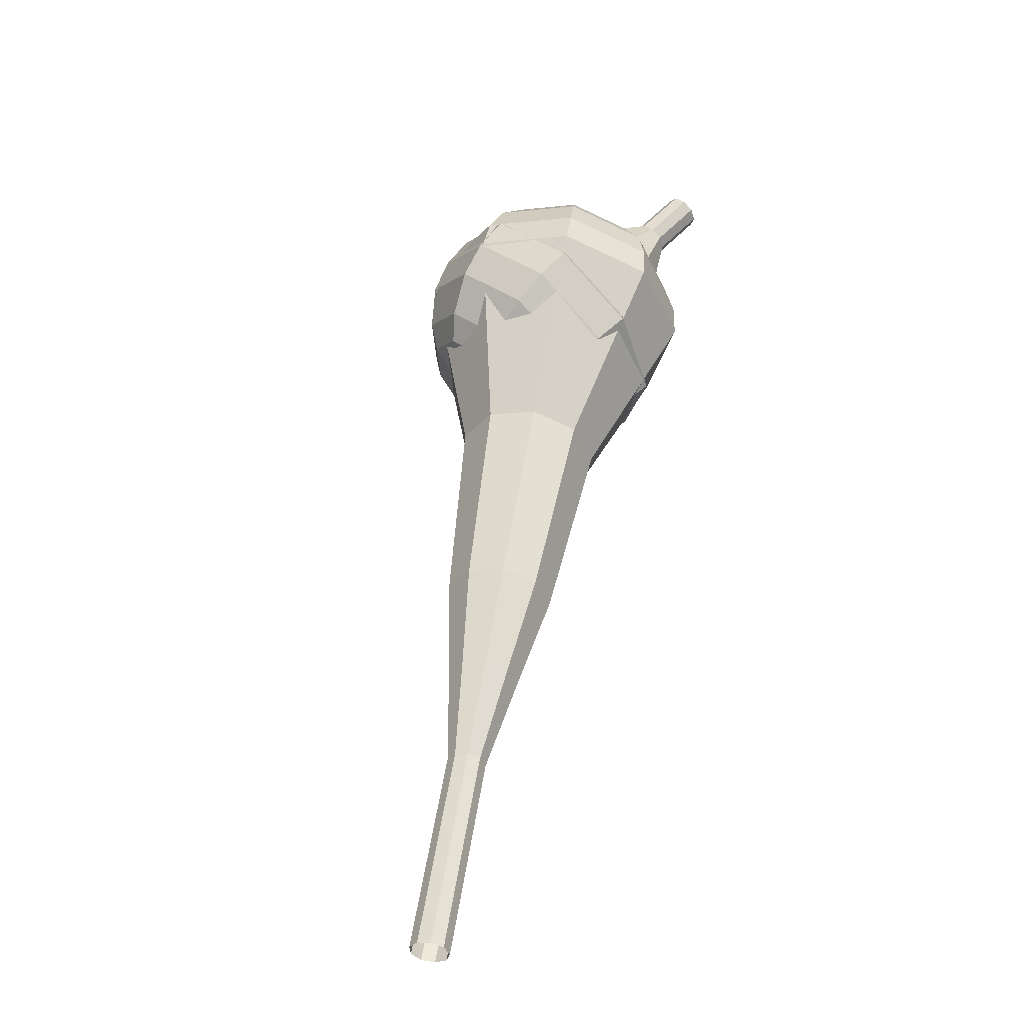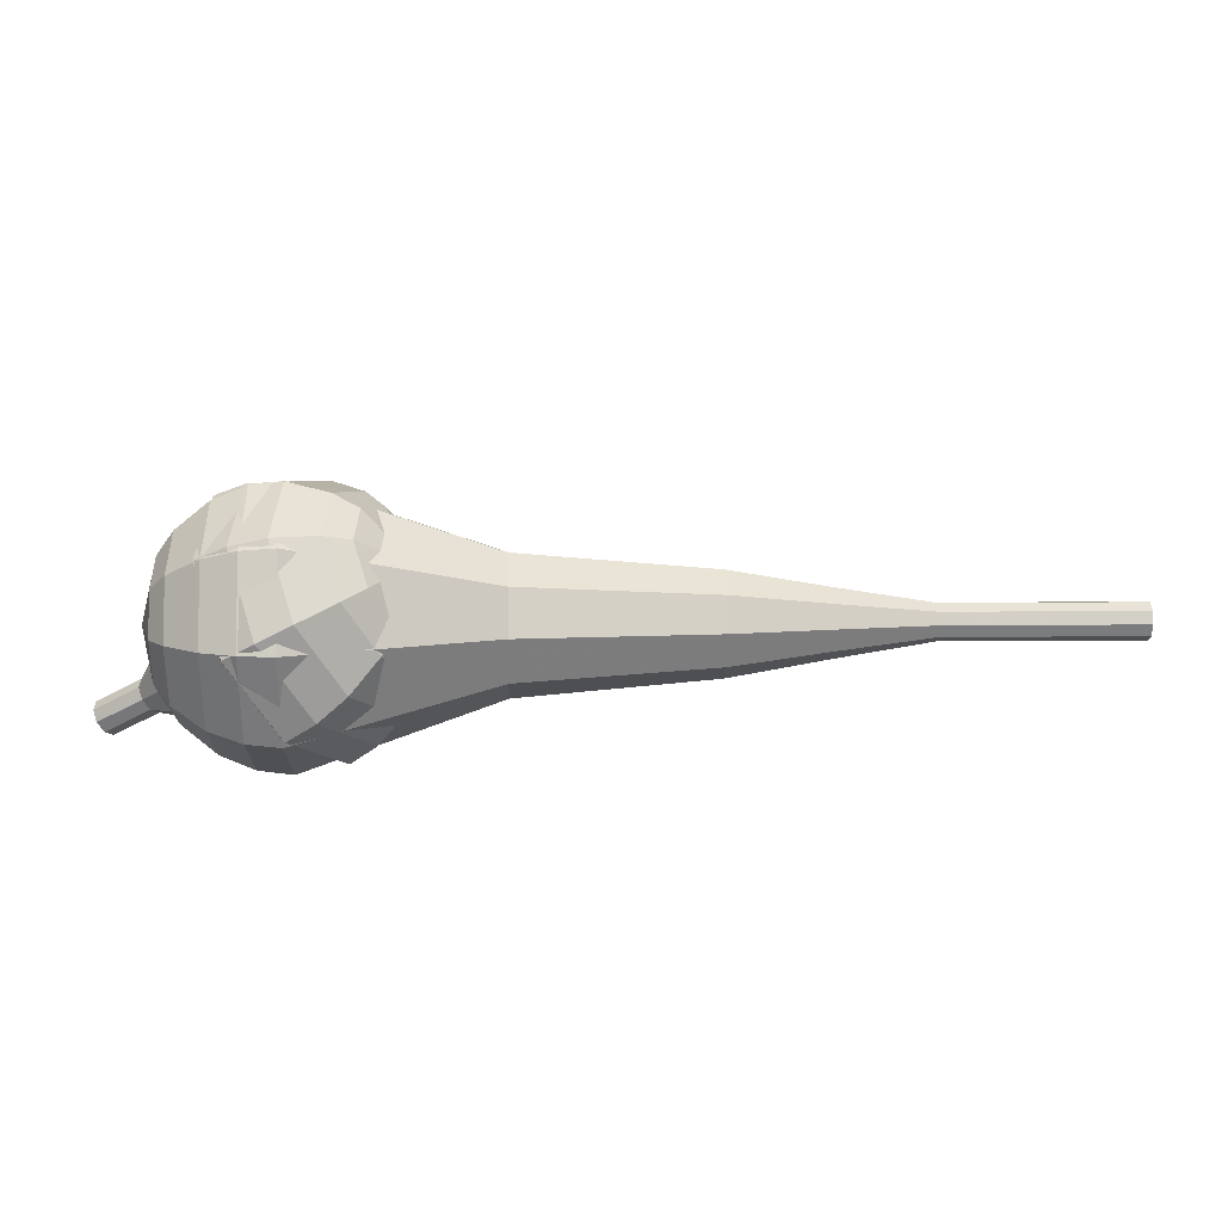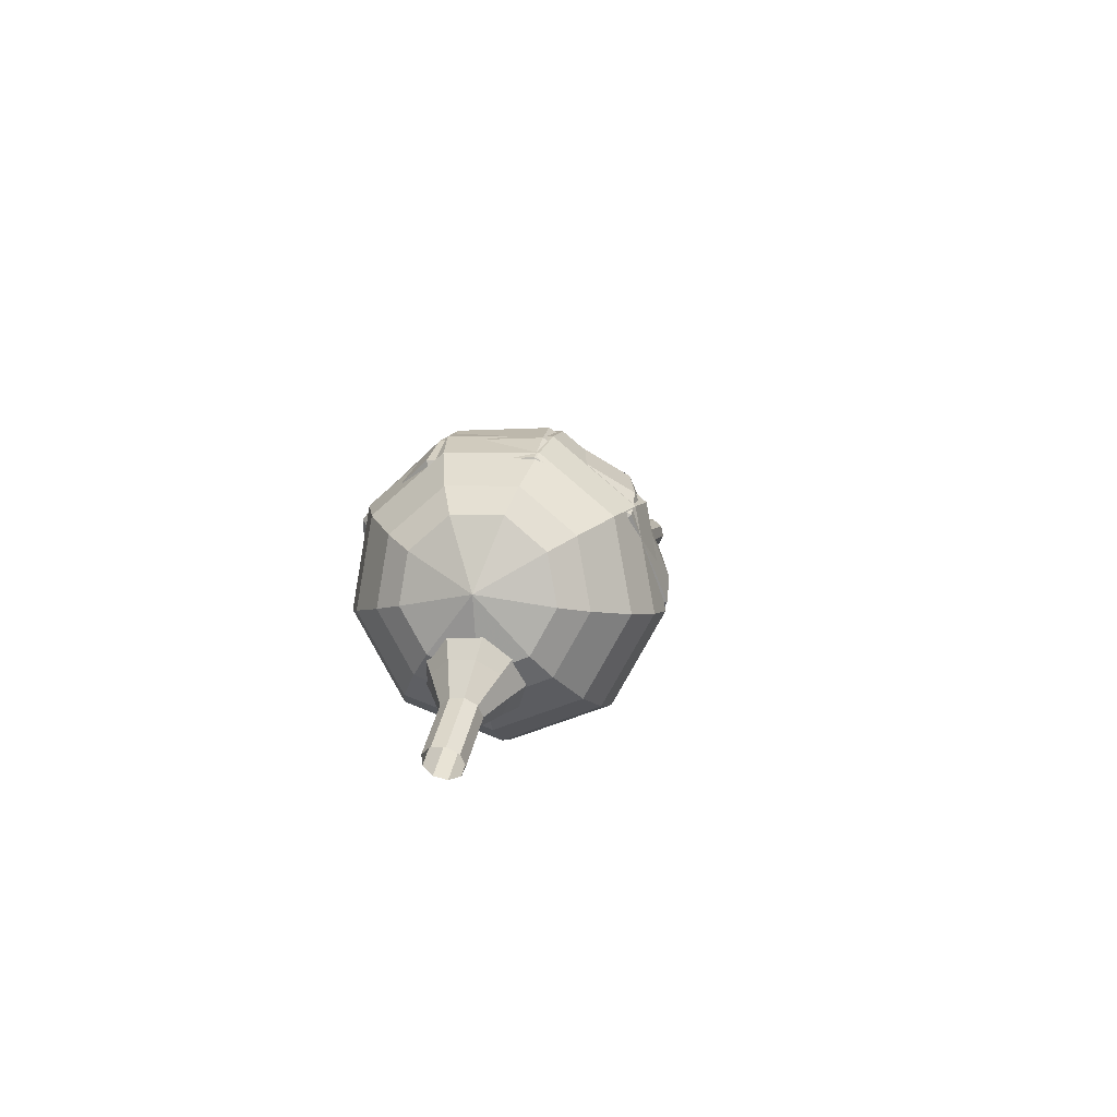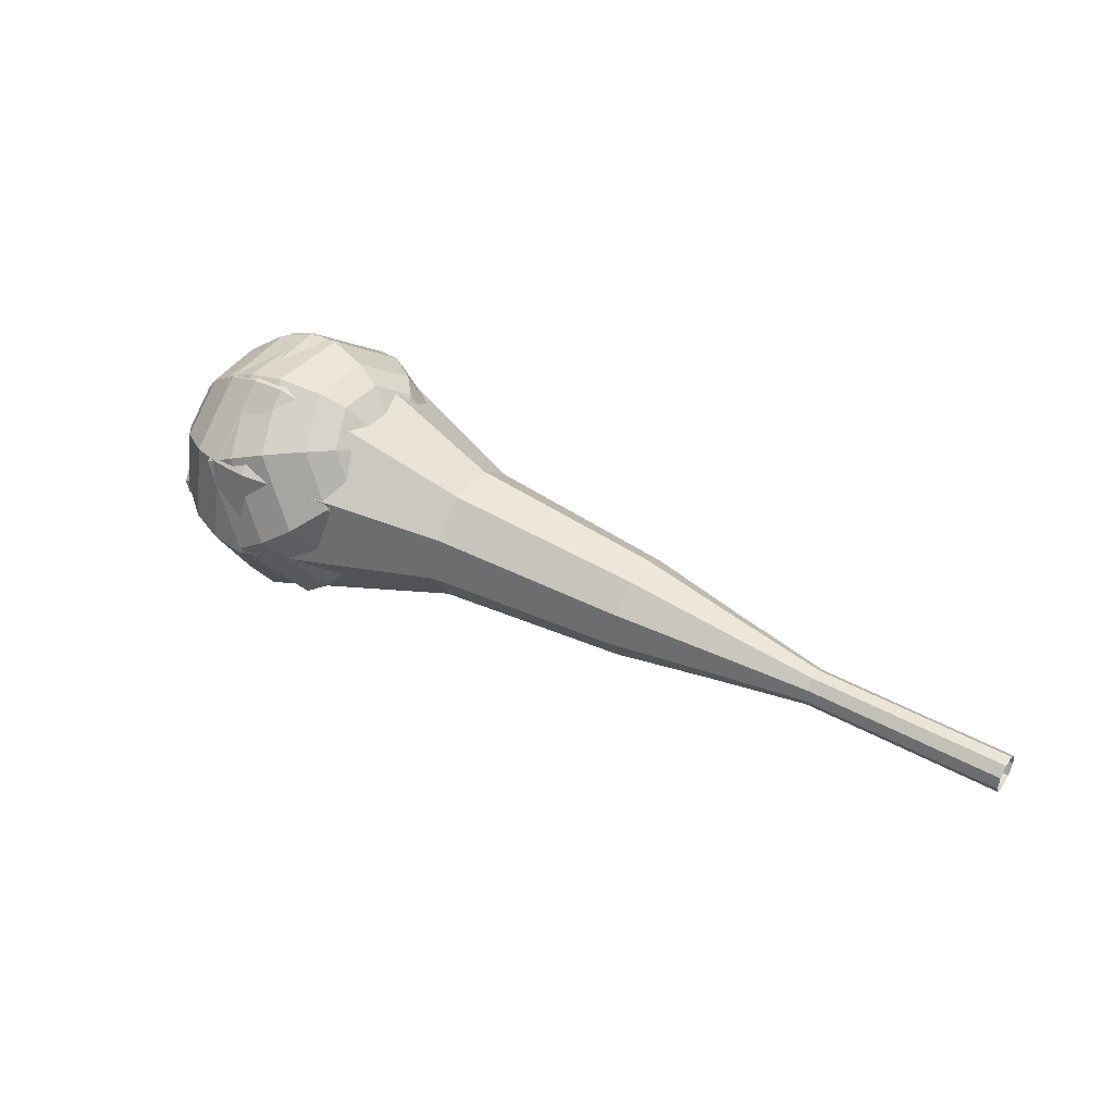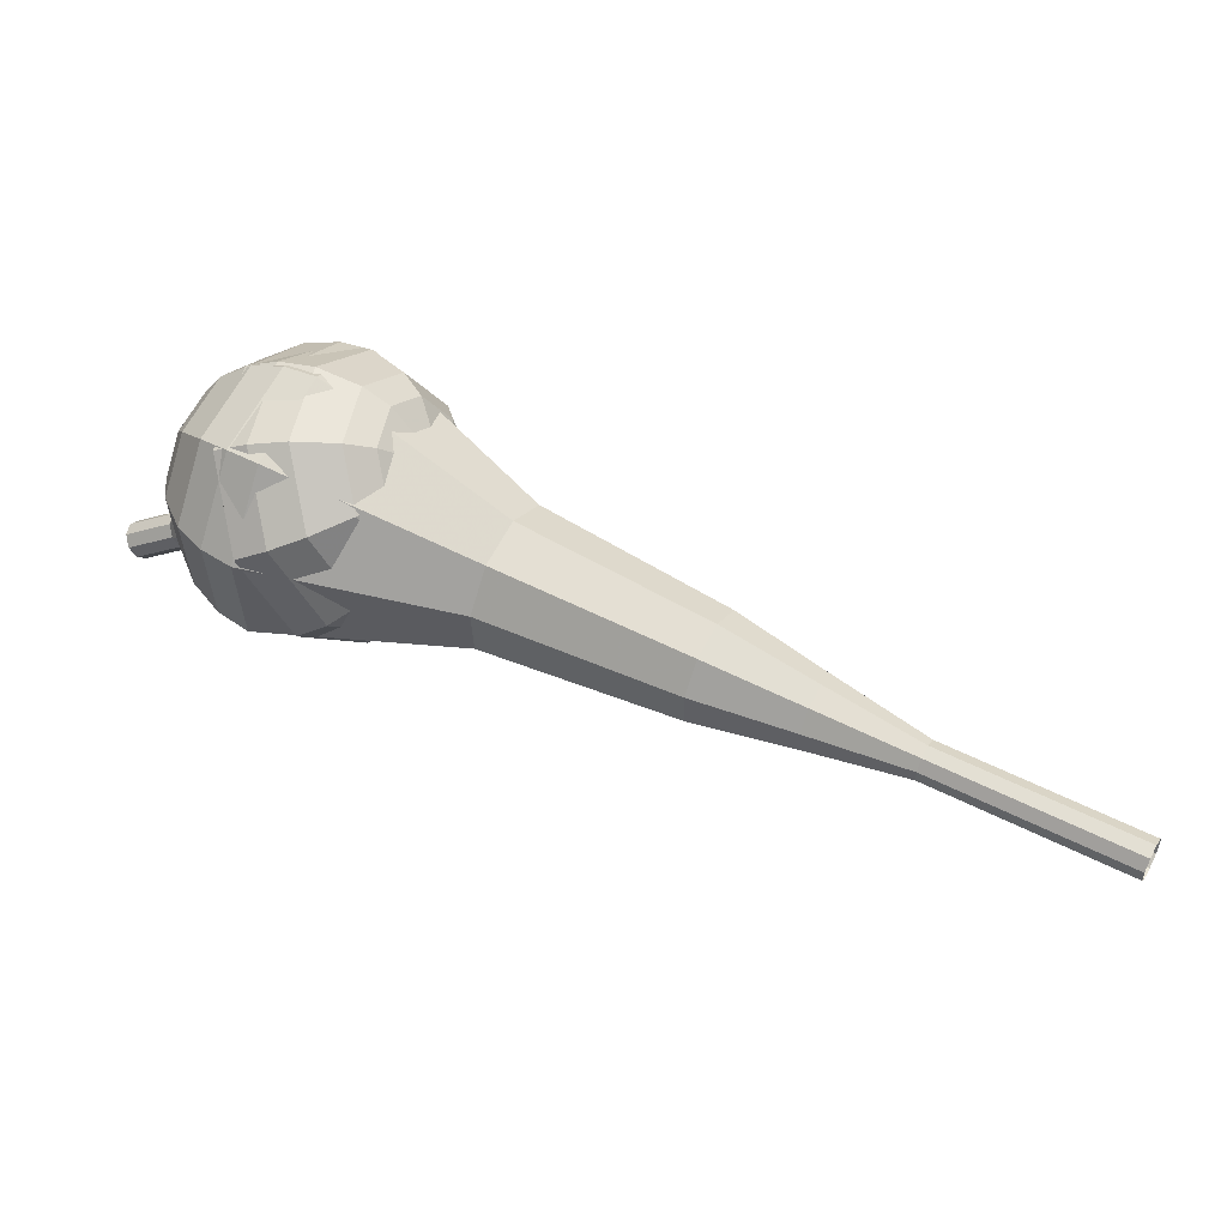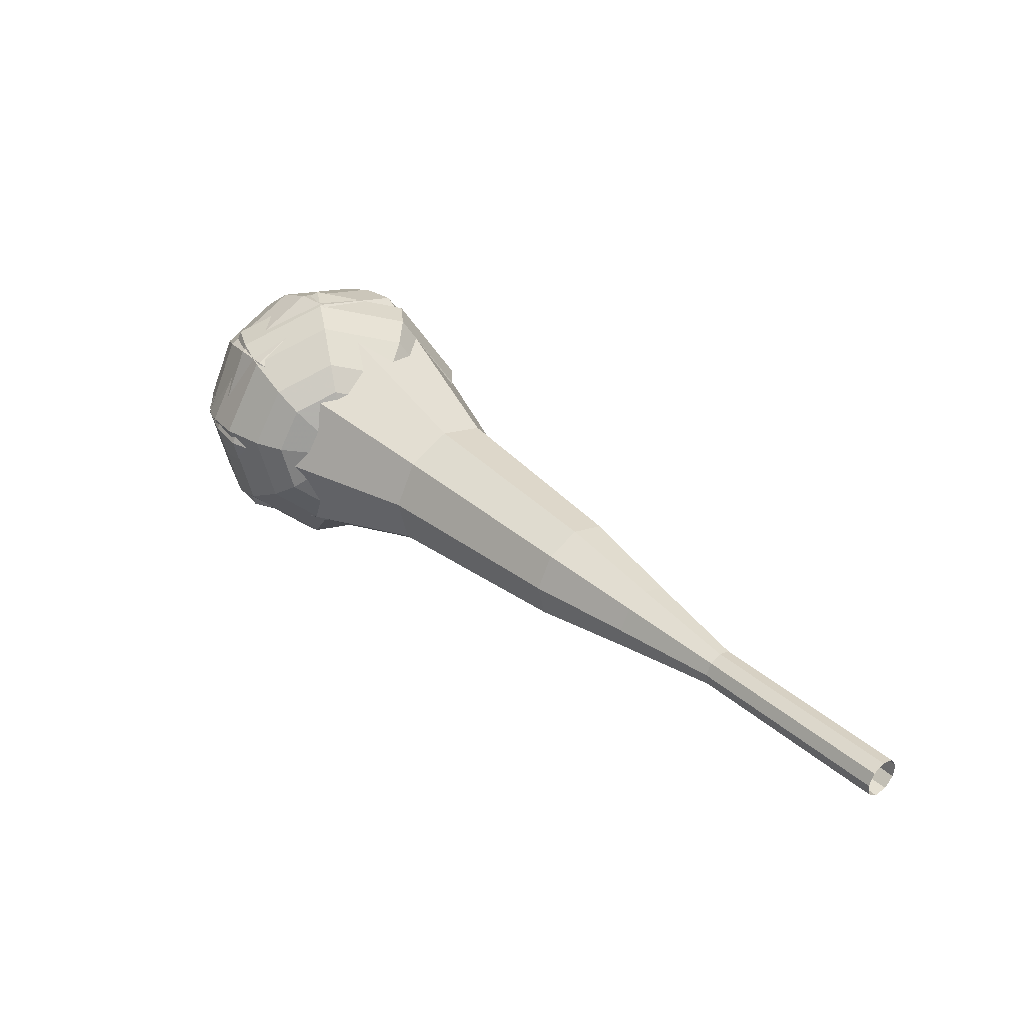
<metadata>
{"format":"obj","ext":"obj","renderer":"f3d","projection":"perspective","resolution":1024,"background":"white","views":[{"elev":23.1,"azim":-79.3,"up":"+Z"},{"elev":41.9,"azim":151.9,"up":"+Y"},{"elev":4.7,"azim":74.6,"up":"+Y"},{"elev":43.7,"azim":-174.4,"up":"+Y"},{"elev":-62.4,"azim":168.4,"up":"+Z"},{"elev":-0.3,"azim":-137.5,"up":"+Z"}]}
</metadata>
<code>
g tube1
v 178.6 138 82.19
v 178.7 137.6 81.61
v 178.4 137.1 81.3
v 178 136.6 81.41
v 177.5 136.4 81.88
v 177.3 136.5 82.5
v 177.4 137 82.98
v 177.8 137.6 83.09
v 178.2 138 82.78
v 178.6 138 82.19
v 177.5 138.8 81.54
v 177.5 138.5 80.96
v 177.3 137.9 80.65
v 176.8 137.4 80.76
v 176.4 137.2 81.23
v 176.2 137.4 81.85
v 176.3 137.9 82.33
v 176.6 138.4 82.44
v 177.1 138.8 82.13
v 177.5 138.8 81.54
v 176.3 139.7 80.89
v 176.4 139.3 80.31
v 176.2 138.8 80
v 175.7 138.3 80.11
v 175.3 138.1 80.58
v 175.1 138.2 81.2
v 175.1 138.7 81.68
v 175.5 139.3 81.79
v 176 139.7 81.48
v 176.3 139.7 80.89
v 175.7 141.2 80.25
v 175.9 140.6 79.15
v 175.4 139.5 78.57
v 174.6 138.6 78.77
v 173.8 138.2 79.66
v 173.3 138.5 80.83
v 173.5 139.4 81.72
v 174.2 140.5 81.92
v 175.1 141.2 81.34
v 175.7 141.2 80.25
v 175.2 142.8 79.6
v 175.4 141.9 77.95
v 174.7 140.3 77.08
v 173.5 138.9 77.38
v 172.2 138.2 78.72
v 171.6 138.7 80.47
v 171.8 140.1 81.81
v 172.9 141.7 82.11
v 174.2 142.8 81.24
v 175.2 142.8 79.6
v 173.5 145.3 78.3
v 173.8 144 76.11
v 172.9 141.9 74.94
v 171.2 140 75.35
v 169.5 139.2 77.13
v 168.7 139.8 79.46
v 169 141.6 81.25
v 170.4 143.8 81.65
v 172.2 145.2 80.49
v 173.5 145.3 78.3
v 173.5 150 77
v 174.1 147.4 72.62
v 172.3 143.2 70.29
v 168.9 139.4 71.1
v 165.6 137.7 74.67
v 163.9 139 79.33
v 164.6 142.7 82.9
v 167.3 146.9 83.71
v 170.9 149.8 81.38
v 173.5 150 77
v 172 150.8 76.22
v 172.6 148.3 71.98
v 170.8 144.2 69.72
v 167.5 140.5 70.5
v 164.4 139 73.96
v 162.7 140.2 78.47
v 163.4 143.7 81.93
v 166 147.8 82.71
v 169.4 150.6 80.46
v 172 150.8 76.22
v 170.2 151.2 75.43
v 170.7 149 71.64
v 169.1 145.3 69.62
v 166.2 142 70.32
v 163.3 140.6 73.41
v 161.9 141.8 77.45
v 162.4 144.9 80.54
v 164.8 148.6 81.24
v 167.9 151.1 79.22
v 170.2 151.2 75.43
v 167.9 151 74.65
v 168.3 149.3 71.75
v 167.1 146.5 70.21
v 164.9 144 70.74
v 162.7 142.9 73.11
v 161.5 143.8 76.19
v 162 146.2 78.55
v 163.8 149 79.08
v 166.2 150.9 77.54
v 167.9 151 74.65
v 166.4 150.5 74.25
v 166.7 149.2 72.13
v 165.8 147.2 71.01
v 164.2 145.4 71.4
v 162.6 144.6 73.13
v 161.8 145.2 75.38
v 162.1 146.9 77.11
v 163.4 149 77.5
v 165.1 150.4 76.37
v 166.4 150.5 74.25
v 163.6 148.1 73.86
v 163.6 148.1 73.86
v 163.6 148.1 73.86
v 163.6 148.1 73.86
v 163.6 148.1 73.86
v 163.6 148.1 73.86
v 163.6 148.1 73.86
v 163.6 148.1 73.86
v 163.6 148.1 73.86
v 163.6 148.1 73.86
f 1 2 12
f 12 11 1
f 2 3 13
f 13 12 2
f 3 4 14
f 14 13 3
f 4 5 15
f 15 14 4
f 5 6 16
f 16 15 5
f 6 7 17
f 17 16 6
f 7 8 18
f 18 17 7
f 8 9 19
f 19 18 8
f 9 10 20
f 20 19 9
f 11 12 22
f 22 21 11
f 12 13 23
f 23 22 12
f 13 14 24
f 24 23 13
f 14 15 25
f 25 24 14
f 15 16 26
f 26 25 15
f 16 17 27
f 27 26 16
f 17 18 28
f 28 27 17
f 18 19 29
f 29 28 18
f 19 20 30
f 30 29 19
f 21 22 32
f 32 31 21
f 22 23 33
f 33 32 22
f 23 24 34
f 34 33 23
f 24 25 35
f 35 34 24
f 25 26 36
f 36 35 25
f 26 27 37
f 37 36 26
f 27 28 38
f 38 37 27
f 28 29 39
f 39 38 28
f 29 30 40
f 40 39 29
f 31 32 42
f 42 41 31
f 32 33 43
f 43 42 32
f 33 34 44
f 44 43 33
f 34 35 45
f 45 44 34
f 35 36 46
f 46 45 35
f 36 37 47
f 47 46 36
f 37 38 48
f 48 47 37
f 38 39 49
f 49 48 38
f 39 40 50
f 50 49 39
f 41 42 52
f 52 51 41
f 42 43 53
f 53 52 42
f 43 44 54
f 54 53 43
f 44 45 55
f 55 54 44
f 45 46 56
f 56 55 45
f 46 47 57
f 57 56 46
f 47 48 58
f 58 57 47
f 48 49 59
f 59 58 48
f 49 50 60
f 60 59 49
f 51 52 62
f 62 61 51
f 52 53 63
f 63 62 52
f 53 54 64
f 64 63 53
f 54 55 65
f 65 64 54
f 55 56 66
f 66 65 55
f 56 57 67
f 67 66 56
f 57 58 68
f 68 67 57
f 58 59 69
f 69 68 58
f 59 60 70
f 70 69 59
f 61 62 72
f 72 71 61
f 62 63 73
f 73 72 62
f 63 64 74
f 74 73 63
f 64 65 75
f 75 74 64
f 65 66 76
f 76 75 65
f 66 67 77
f 77 76 66
f 67 68 78
f 78 77 67
f 68 69 79
f 79 78 68
f 69 70 80
f 80 79 69
f 71 72 82
f 82 81 71
f 72 73 83
f 83 82 72
f 73 74 84
f 84 83 73
f 74 75 85
f 85 84 74
f 75 76 86
f 86 85 75
f 76 77 87
f 87 86 76
f 77 78 88
f 88 87 77
f 78 79 89
f 89 88 78
f 79 80 90
f 90 89 79
f 81 82 92
f 92 91 81
f 82 83 93
f 93 92 82
f 83 84 94
f 94 93 83
f 84 85 95
f 95 94 84
f 85 86 96
f 96 95 85
f 86 87 97
f 97 96 86
f 87 88 98
f 98 97 87
f 88 89 99
f 99 98 88
f 89 90 100
f 100 99 89
f 91 92 102
f 102 101 91
f 92 93 103
f 103 102 92
f 93 94 104
f 104 103 93
f 94 95 105
f 105 104 94
f 95 96 106
f 106 105 95
f 96 97 107
f 107 106 96
f 97 98 108
f 108 107 97
f 98 99 109
f 109 108 98
f 99 100 110
f 110 109 99
f 101 102 112
f 112 111 101
f 102 103 113
f 113 112 102
f 103 104 114
f 114 113 103
f 104 105 115
f 115 114 104
f 105 106 116
f 116 115 105
f 106 107 117
f 117 116 106
f 107 108 118
f 118 117 107
f 108 109 119
f 119 118 108
f 109 110 120
f 120 119 109
v 130.9 142.3 57.8
v 131.2 142.6 57.23
v 131.3 143.2 56.92
v 131.3 143.8 57.03
v 131 144.3 57.5
v 130.7 144.3 58.11
v 130.5 143.8 58.58
v 130.4 143.2 58.68
v 130.6 142.6 58.38
v 130.9 142.3 57.8
v 135.7 142.4 60.2
v 135.9 142.7 59.63
v 136.1 143.3 59.32
v 136 143.9 59.43
v 135.8 144.4 59.9
v 135.5 144.4 60.51
v 135.2 143.9 60.98
v 135.2 143.2 61.08
v 135.4 142.6 60.78
v 135.7 142.4 60.2
v 140.4 142.5 62.6
v 140.7 142.7 62.03
v 140.9 143.3 61.72
v 140.8 144 61.83
v 140.5 144.4 62.3
v 140.2 144.4 62.91
v 140 144 63.38
v 140 143.3 63.48
v 140.1 142.7 63.18
v 140.4 142.5 62.6
v 145.2 141.7 65
v 145.7 142.2 63.93
v 146 143.3 63.35
v 145.9 144.5 63.55
v 145.4 145.3 64.43
v 144.9 145.3 65.57
v 144.4 144.5 66.45
v 144.3 143.2 66.65
v 144.7 142.1 66.08
v 145.2 141.7 65
v 150 140.9 67.4
v 150.8 141.5 65.79
v 151.2 143.2 64.93
v 151 145.1 65.23
v 150.3 146.3 66.54
v 149.5 146.3 68.26
v 148.8 145.1 69.58
v 148.7 143.2 69.88
v 149.2 141.5 69.02
v 150 140.9 67.4
v 159.5 140.1 72.2
v 160.6 141 70.05
v 161.1 143.2 68.9
v 160.9 145.7 69.3
v 160 147.4 71.06
v 158.8 147.3 73.35
v 158 145.7 75.1
v 157.8 143.2 75.5
v 158.4 140.9 74.35
v 159.5 140.1 72.2
v 169.1 136.5 77
v 171.3 138.3 72.69
v 172.3 142.8 70.4
v 171.9 147.8 71.2
v 170 151.1 74.71
v 167.7 151 79.29
v 166 147.7 82.8
v 165.7 142.6 83.6
v 166.9 138.2 81.31
v 169.1 136.5 77
v 170.8 136.8 77.84
v 172.9 138.5 73.67
v 173.9 142.8 71.46
v 173.4 147.7 72.23
v 171.7 150.9 75.62
v 169.4 150.8 80.06
v 167.8 147.6 83.46
v 167.5 142.7 84.23
v 168.7 138.4 82.01
v 170.8 136.8 77.84
v 172.5 137.6 78.69
v 174.3 139.1 74.96
v 175.2 143 72.97
v 174.8 147.3 73.66
v 173.2 150.2 76.7
v 171.2 150.1 80.67
v 169.8 147.3 83.71
v 169.5 142.9 84.4
v 170.6 139.1 82.42
v 172.5 137.6 78.69
v 174.1 139.1 79.53
v 175.5 140.3 76.68
v 176.2 143.3 75.17
v 175.9 146.6 75.69
v 174.7 148.8 78.01
v 173.2 148.7 81.04
v 172 146.5 83.37
v 171.8 143.2 83.89
v 172.7 140.3 82.38
v 174.1 139.1 79.53
v 174.9 140.5 79.95
v 176 141.3 77.87
v 176.5 143.5 76.76
v 176.2 145.9 77.14
v 175.4 147.5 78.84
v 174.2 147.5 81.06
v 173.4 145.9 82.76
v 173.3 143.4 83.14
v 173.9 141.3 82.04
v 174.9 140.5 79.95
v 175.7 144.1 80.37
v 175.7 144.1 80.37
v 175.7 144.1 80.37
v 175.7 144.1 80.37
v 175.7 144.1 80.37
v 175.7 144.1 80.37
v 175.7 144.1 80.37
v 175.7 144.1 80.37
v 175.7 144.1 80.37
v 175.7 144.1 80.37
f 121 122 132
f 132 131 121
f 122 123 133
f 133 132 122
f 123 124 134
f 134 133 123
f 124 125 135
f 135 134 124
f 125 126 136
f 136 135 125
f 126 127 137
f 137 136 126
f 127 128 138
f 138 137 127
f 128 129 139
f 139 138 128
f 129 130 140
f 140 139 129
f 131 132 142
f 142 141 131
f 132 133 143
f 143 142 132
f 133 134 144
f 144 143 133
f 134 135 145
f 145 144 134
f 135 136 146
f 146 145 135
f 136 137 147
f 147 146 136
f 137 138 148
f 148 147 137
f 138 139 149
f 149 148 138
f 139 140 150
f 150 149 139
f 141 142 152
f 152 151 141
f 142 143 153
f 153 152 142
f 143 144 154
f 154 153 143
f 144 145 155
f 155 154 144
f 145 146 156
f 156 155 145
f 146 147 157
f 157 156 146
f 147 148 158
f 158 157 147
f 148 149 159
f 159 158 148
f 149 150 160
f 160 159 149
f 151 152 162
f 162 161 151
f 152 153 163
f 163 162 152
f 153 154 164
f 164 163 153
f 154 155 165
f 165 164 154
f 155 156 166
f 166 165 155
f 156 157 167
f 167 166 156
f 157 158 168
f 168 167 157
f 158 159 169
f 169 168 158
f 159 160 170
f 170 169 159
f 161 162 172
f 172 171 161
f 162 163 173
f 173 172 162
f 163 164 174
f 174 173 163
f 164 165 175
f 175 174 164
f 165 166 176
f 176 175 165
f 166 167 177
f 177 176 166
f 167 168 178
f 178 177 167
f 168 169 179
f 179 178 168
f 169 170 180
f 180 179 169
f 171 172 182
f 182 181 171
f 172 173 183
f 183 182 172
f 173 174 184
f 184 183 173
f 174 175 185
f 185 184 174
f 175 176 186
f 186 185 175
f 176 177 187
f 187 186 176
f 177 178 188
f 188 187 177
f 178 179 189
f 189 188 178
f 179 180 190
f 190 189 179
f 181 182 192
f 192 191 181
f 182 183 193
f 193 192 182
f 183 184 194
f 194 193 183
f 184 185 195
f 195 194 184
f 185 186 196
f 196 195 185
f 186 187 197
f 197 196 186
f 187 188 198
f 198 197 187
f 188 189 199
f 199 198 188
f 189 190 200
f 200 199 189
f 191 192 202
f 202 201 191
f 192 193 203
f 203 202 192
f 193 194 204
f 204 203 193
f 194 195 205
f 205 204 194
f 195 196 206
f 206 205 195
f 196 197 207
f 207 206 196
f 197 198 208
f 208 207 197
f 198 199 209
f 209 208 198
f 199 200 210
f 210 209 199
f 201 202 212
f 212 211 201
f 202 203 213
f 213 212 202
f 203 204 214
f 214 213 203
f 204 205 215
f 215 214 204
f 205 206 216
f 216 215 205
f 206 207 217
f 217 216 206
f 207 208 218
f 218 217 207
f 208 209 219
f 219 218 208
f 209 210 220
f 220 219 209
f 211 212 222
f 222 221 211
f 212 213 223
f 223 222 212
f 213 214 224
f 224 223 213
f 214 215 225
f 225 224 214
f 215 216 226
f 226 225 215
f 216 217 227
f 227 226 216
f 217 218 228
f 228 227 217
f 218 219 229
f 229 228 218
f 219 220 230
f 230 229 219
f 221 222 232
f 232 231 221
f 222 223 233
f 233 232 222
f 223 224 234
f 234 233 223
f 224 225 235
f 235 234 224
f 225 226 236
f 236 235 225
f 226 227 237
f 237 236 226
f 227 228 238
f 238 237 227
f 228 229 239
f 239 238 228
f 229 230 240
f 240 239 229
g

</code>
